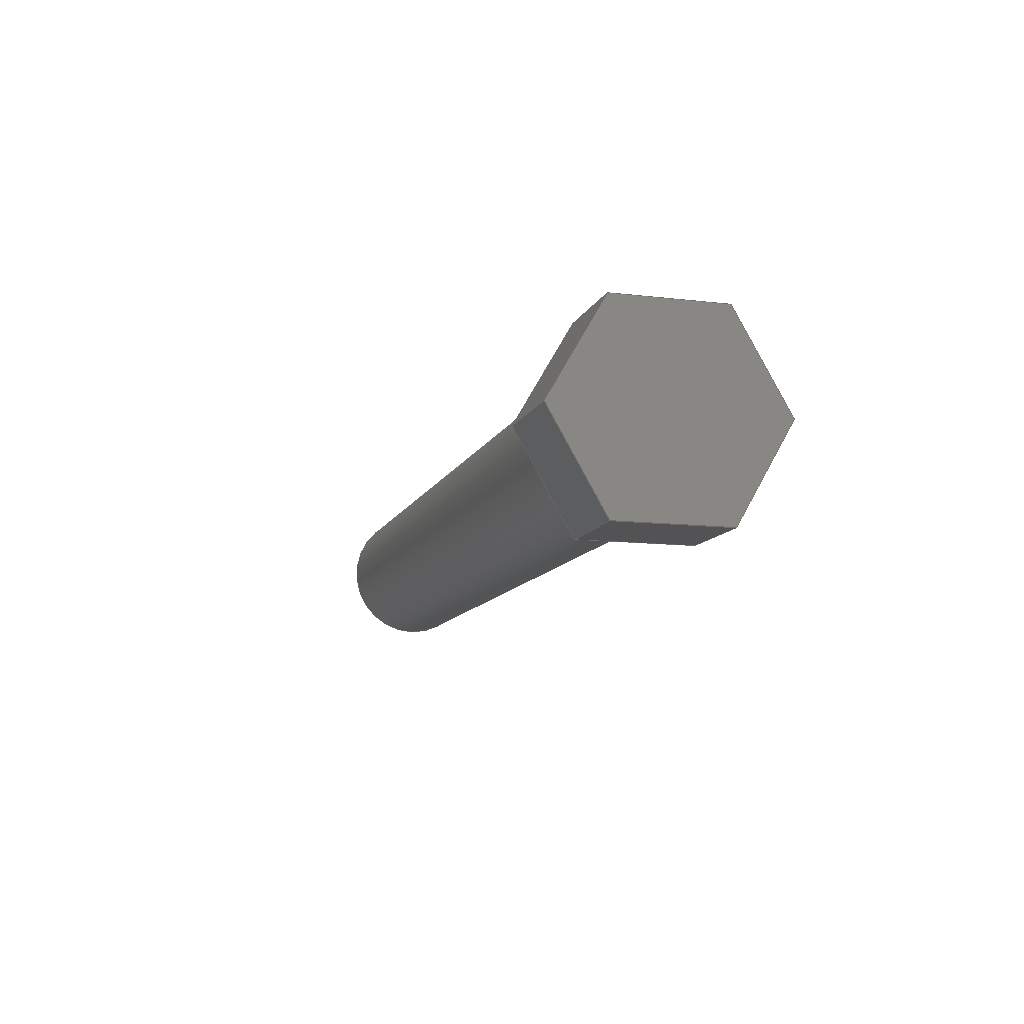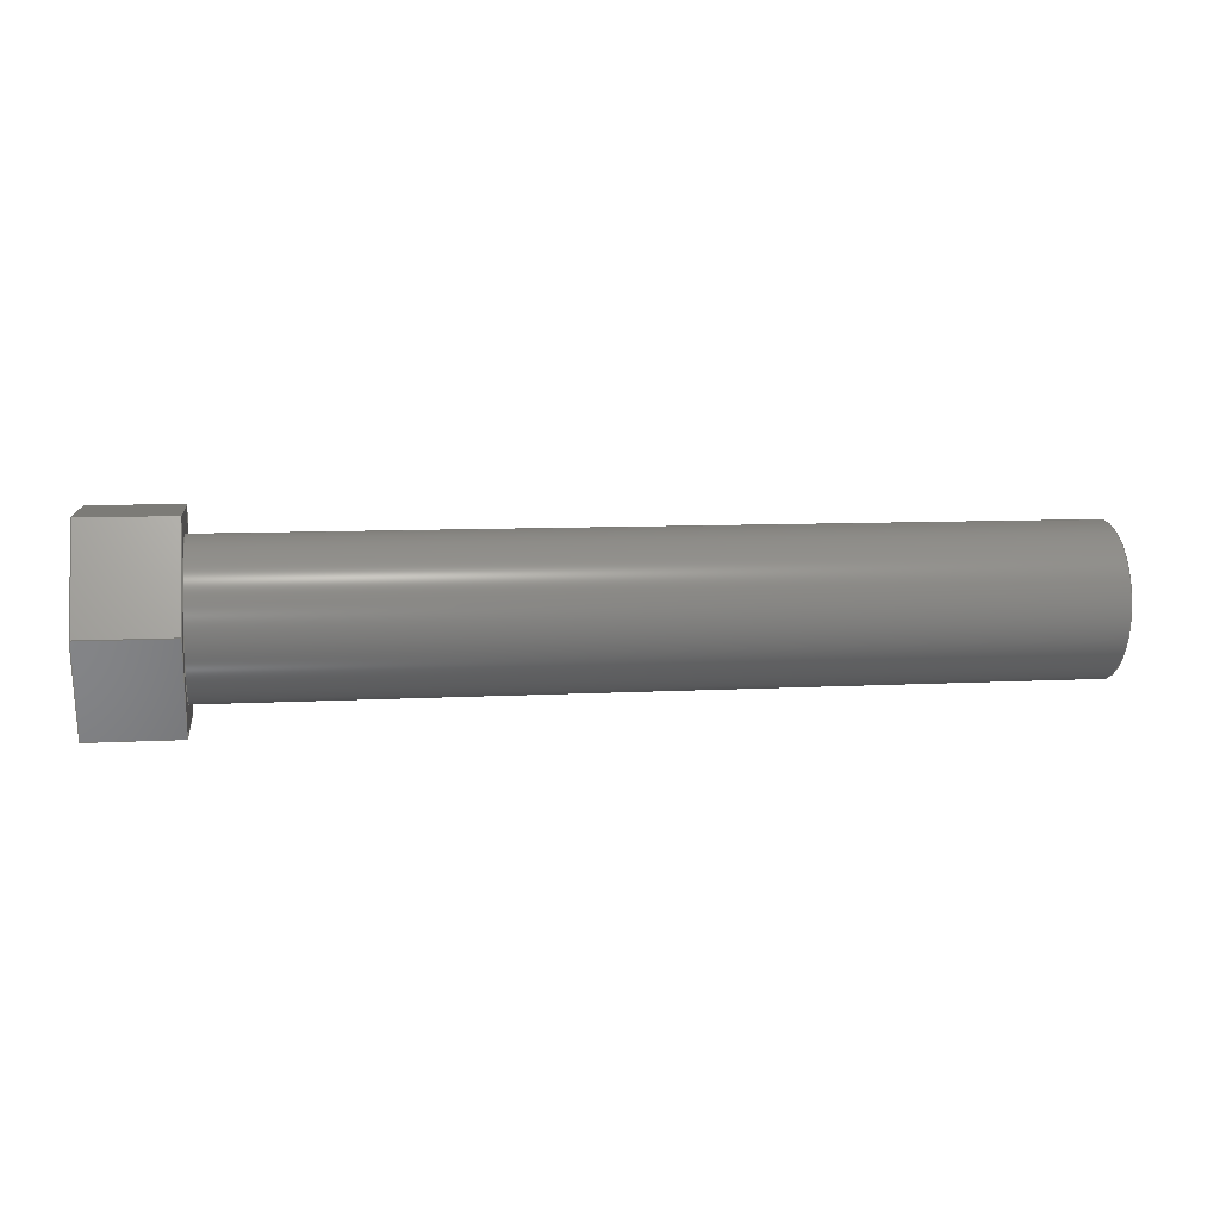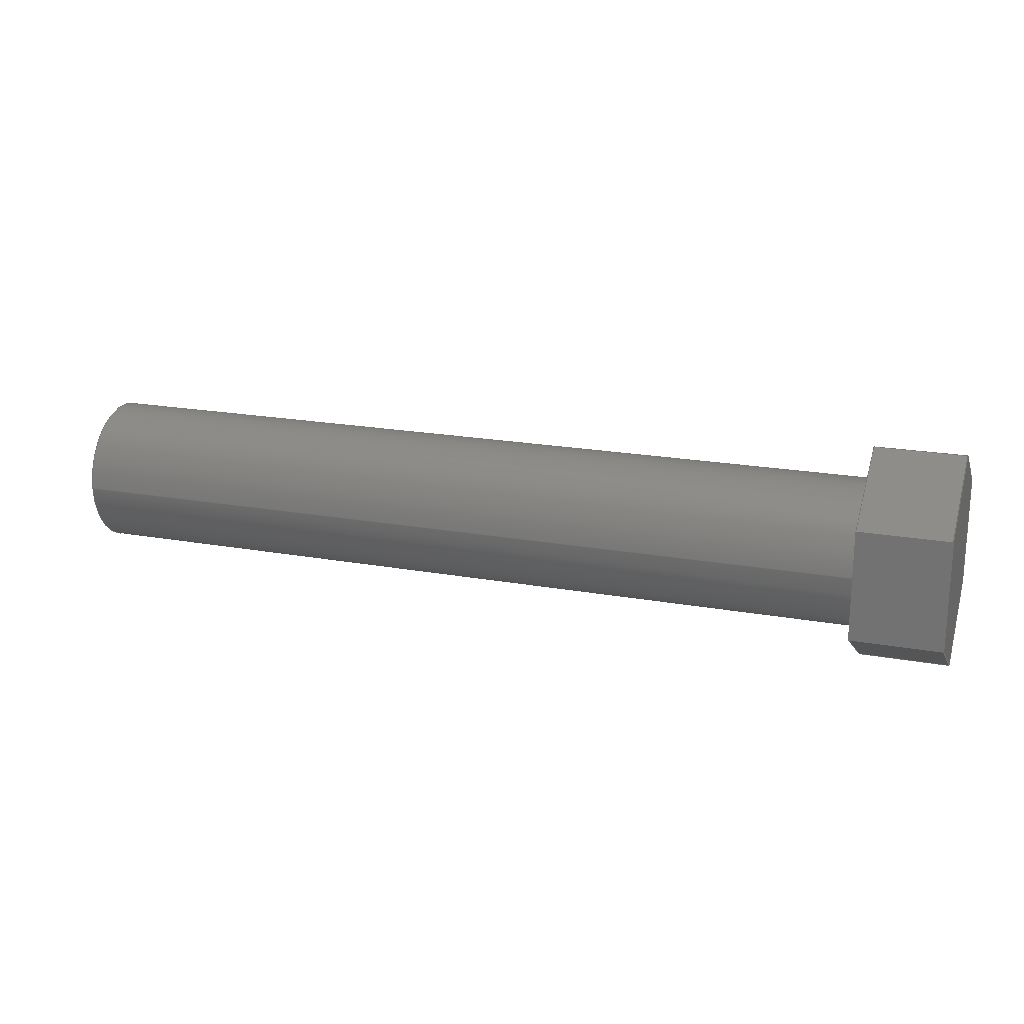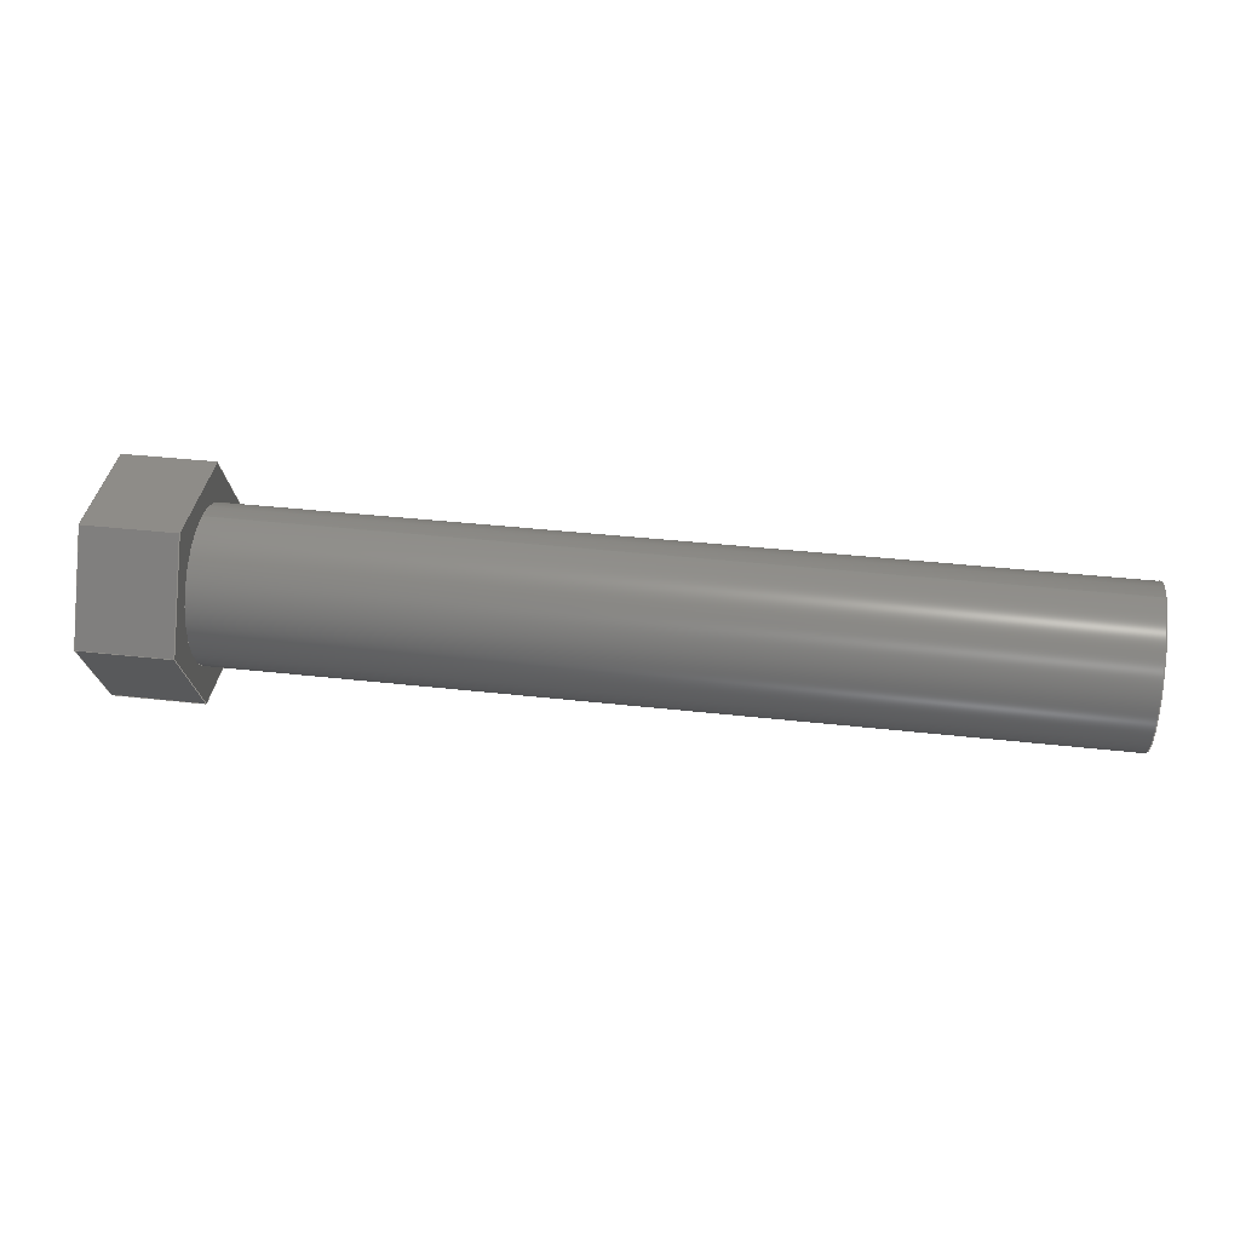
<metadata>
{"format":"step","ext":"step","renderer":"f3d","projection":"perspective","resolution":1024,"background":"white","views":[{"elev":-10.9,"azim":73.5,"up":"+Z"},{"elev":8.0,"azim":171.0,"up":"+Z"},{"elev":19.7,"azim":18.7,"up":"+Y"},{"elev":37.8,"azim":-171.8,"up":"+Z"}]}
</metadata>
<code>
ISO-10303-21;
DATA;
#1=MECHANICAL_DESIGN_GEOMETRIC_PRESENTATION_REPRESENTATION('',(#4),#285);
#2=SHAPE_REPRESENTATION_RELATIONSHIP('SRR','None',#292,#3);
#3=ADVANCED_BREP_SHAPE_REPRESENTATION('',(#5),#284);
#4=STYLED_ITEM('',(#301),#5);
#5=MANIFOLD_SOLID_BREP('Body1',#165);
#6=CYLINDRICAL_SURFACE('',#188,0.3962);
#7=FACE_BOUND('',#21,.T.);
#8=CIRCLE('',#180,0.3962);
#9=CIRCLE('',#189,0.3962);
#10=FACE_OUTER_BOUND('',#20,.T.);
#11=FACE_OUTER_BOUND('',#22,.T.);
#12=FACE_OUTER_BOUND('',#23,.T.);
#13=FACE_OUTER_BOUND('',#24,.T.);
#14=FACE_OUTER_BOUND('',#25,.T.);
#15=FACE_OUTER_BOUND('',#26,.T.);
#16=FACE_OUTER_BOUND('',#27,.T.);
#17=FACE_OUTER_BOUND('',#28,.T.);
#18=FACE_OUTER_BOUND('',#29,.T.);
#19=FACE_OUTER_BOUND('',#30,.T.);
#20=EDGE_LOOP('',(#104,#105,#106,#107,#108,#109));
#21=EDGE_LOOP('',(#110));
#22=EDGE_LOOP('',(#111,#112,#113,#114));
#23=EDGE_LOOP('',(#115,#116,#117,#118));
#24=EDGE_LOOP('',(#119,#120,#121,#122));
#25=EDGE_LOOP('',(#123,#124,#125,#126));
#26=EDGE_LOOP('',(#127,#128,#129,#130));
#27=EDGE_LOOP('',(#131,#132,#133,#134));
#28=EDGE_LOOP('',(#135,#136,#137,#138,#139,#140));
#29=EDGE_LOOP('',(#141,#142,#143,#144));
#30=EDGE_LOOP('',(#145));
#31=LINE('',#240,#50);
#32=LINE('',#242,#51);
#33=LINE('',#244,#52);
#34=LINE('',#246,#53);
#35=LINE('',#248,#54);
#36=LINE('',#249,#55);
#37=LINE('',#254,#56);
#38=LINE('',#256,#57);
#39=LINE('',#257,#58);
#40=LINE('',#260,#59);
#41=LINE('',#261,#60);
#42=LINE('',#264,#61);
#43=LINE('',#265,#62);
#44=LINE('',#268,#63);
#45=LINE('',#269,#64);
#46=LINE('',#272,#65);
#47=LINE('',#273,#66);
#48=LINE('',#275,#67);
#49=LINE('',#280,#68);
#50=VECTOR('',#195,1);
#51=VECTOR('',#196,1);
#52=VECTOR('',#197,1);
#53=VECTOR('',#198,1);
#54=VECTOR('',#199,1);
#55=VECTOR('',#200,1);
#56=VECTOR('',#205,1);
#57=VECTOR('',#206,1);
#58=VECTOR('',#207,1);
#59=VECTOR('',#210,1);
#60=VECTOR('',#211,1);
#61=VECTOR('',#214,1);
#62=VECTOR('',#215,1);
#63=VECTOR('',#218,1);
#64=VECTOR('',#219,1);
#65=VECTOR('',#222,1);
#66=VECTOR('',#223,1);
#67=VECTOR('',#226,1);
#68=VECTOR('',#233,0.3962);
#69=VERTEX_POINT('',#238);
#70=VERTEX_POINT('',#239);
#71=VERTEX_POINT('',#241);
#72=VERTEX_POINT('',#243);
#73=VERTEX_POINT('',#245);
#74=VERTEX_POINT('',#247);
#75=VERTEX_POINT('',#250);
#76=VERTEX_POINT('',#253);
#77=VERTEX_POINT('',#255);
#78=VERTEX_POINT('',#259);
#79=VERTEX_POINT('',#263);
#80=VERTEX_POINT('',#267);
#81=VERTEX_POINT('',#271);
#82=VERTEX_POINT('',#278);
#83=EDGE_CURVE('',#69,#70,#31,.T.);
#84=EDGE_CURVE('',#71,#69,#32,.T.);
#85=EDGE_CURVE('',#72,#71,#33,.T.);
#86=EDGE_CURVE('',#73,#72,#34,.T.);
#87=EDGE_CURVE('',#74,#73,#35,.T.);
#88=EDGE_CURVE('',#70,#74,#36,.T.);
#89=EDGE_CURVE('',#75,#75,#8,.T.);
#90=EDGE_CURVE('',#69,#76,#37,.T.);
#91=EDGE_CURVE('',#77,#76,#38,.T.);
#92=EDGE_CURVE('',#71,#77,#39,.T.);
#93=EDGE_CURVE('',#78,#77,#40,.T.);
#94=EDGE_CURVE('',#72,#78,#41,.T.);
#95=EDGE_CURVE('',#79,#78,#42,.T.);
#96=EDGE_CURVE('',#73,#79,#43,.T.);
#97=EDGE_CURVE('',#80,#79,#44,.T.);
#98=EDGE_CURVE('',#74,#80,#45,.T.);
#99=EDGE_CURVE('',#81,#80,#46,.T.);
#100=EDGE_CURVE('',#70,#81,#47,.T.);
#101=EDGE_CURVE('',#76,#81,#48,.T.);
#102=EDGE_CURVE('',#82,#82,#9,.T.);
#103=EDGE_CURVE('',#82,#75,#49,.T.);
#104=ORIENTED_EDGE('',*,*,#83,.F.);
#105=ORIENTED_EDGE('',*,*,#84,.F.);
#106=ORIENTED_EDGE('',*,*,#85,.F.);
#107=ORIENTED_EDGE('',*,*,#86,.F.);
#108=ORIENTED_EDGE('',*,*,#87,.F.);
#109=ORIENTED_EDGE('',*,*,#88,.F.);
#110=ORIENTED_EDGE('',*,*,#89,.T.);
#111=ORIENTED_EDGE('',*,*,#84,.T.);
#112=ORIENTED_EDGE('',*,*,#90,.T.);
#113=ORIENTED_EDGE('',*,*,#91,.F.);
#114=ORIENTED_EDGE('',*,*,#92,.F.);
#115=ORIENTED_EDGE('',*,*,#85,.T.);
#116=ORIENTED_EDGE('',*,*,#92,.T.);
#117=ORIENTED_EDGE('',*,*,#93,.F.);
#118=ORIENTED_EDGE('',*,*,#94,.F.);
#119=ORIENTED_EDGE('',*,*,#86,.T.);
#120=ORIENTED_EDGE('',*,*,#94,.T.);
#121=ORIENTED_EDGE('',*,*,#95,.F.);
#122=ORIENTED_EDGE('',*,*,#96,.F.);
#123=ORIENTED_EDGE('',*,*,#87,.T.);
#124=ORIENTED_EDGE('',*,*,#96,.T.);
#125=ORIENTED_EDGE('',*,*,#97,.F.);
#126=ORIENTED_EDGE('',*,*,#98,.F.);
#127=ORIENTED_EDGE('',*,*,#88,.T.);
#128=ORIENTED_EDGE('',*,*,#98,.T.);
#129=ORIENTED_EDGE('',*,*,#99,.F.);
#130=ORIENTED_EDGE('',*,*,#100,.F.);
#131=ORIENTED_EDGE('',*,*,#83,.T.);
#132=ORIENTED_EDGE('',*,*,#100,.T.);
#133=ORIENTED_EDGE('',*,*,#101,.F.);
#134=ORIENTED_EDGE('',*,*,#90,.F.);
#135=ORIENTED_EDGE('',*,*,#101,.T.);
#136=ORIENTED_EDGE('',*,*,#99,.T.);
#137=ORIENTED_EDGE('',*,*,#97,.T.);
#138=ORIENTED_EDGE('',*,*,#95,.T.);
#139=ORIENTED_EDGE('',*,*,#93,.T.);
#140=ORIENTED_EDGE('',*,*,#91,.T.);
#141=ORIENTED_EDGE('',*,*,#102,.F.);
#142=ORIENTED_EDGE('',*,*,#103,.T.);
#143=ORIENTED_EDGE('',*,*,#89,.F.);
#144=ORIENTED_EDGE('',*,*,#103,.F.);
#145=ORIENTED_EDGE('',*,*,#102,.T.);
#146=PLANE('',#179);
#147=PLANE('',#181);
#148=PLANE('',#182);
#149=PLANE('',#183);
#150=PLANE('',#184);
#151=PLANE('',#185);
#152=PLANE('',#186);
#153=PLANE('',#187);
#154=PLANE('',#190);
#155=ADVANCED_FACE('',(#10,#7),#146,.F.);
#156=ADVANCED_FACE('',(#11),#147,.T.);
#157=ADVANCED_FACE('',(#12),#148,.T.);
#158=ADVANCED_FACE('',(#13),#149,.T.);
#159=ADVANCED_FACE('',(#14),#150,.T.);
#160=ADVANCED_FACE('',(#15),#151,.T.);
#161=ADVANCED_FACE('',(#16),#152,.T.);
#162=ADVANCED_FACE('',(#17),#153,.T.);
#163=ADVANCED_FACE('',(#18),#6,.T.);
#164=ADVANCED_FACE('',(#19),#154,.F.);
#165=CLOSED_SHELL('',(#155,#156,#157,#158,#159,#160,#161,#162,#163,#164));
#166=DERIVED_UNIT_ELEMENT(#168,1);
#167=DERIVED_UNIT_ELEMENT(#287,3);
#168=(
MASS_UNIT()
NAMED_UNIT(*)
SI_UNIT(.KILO.,.GRAM.)
);
#169=DERIVED_UNIT((#166,#167));
#170=MEASURE_REPRESENTATION_ITEM('density measure',
POSITIVE_RATIO_MEASURE(7850),#169);
#171=PROPERTY_DEFINITION_REPRESENTATION(#176,#173);
#172=PROPERTY_DEFINITION_REPRESENTATION(#177,#174);
#173=REPRESENTATION('material name',(#175),#284);
#174=REPRESENTATION('density',(#170),#284);
#175=DESCRIPTIVE_REPRESENTATION_ITEM('Steel','Steel');
#176=PROPERTY_DEFINITION('material property','material name',#294);
#177=PROPERTY_DEFINITION('material property','density of part',#294);
#178=AXIS2_PLACEMENT_3D('placement',#236,#191,#192);
#179=AXIS2_PLACEMENT_3D('',#237,#193,#194);
#180=AXIS2_PLACEMENT_3D('',#251,#201,#202);
#181=AXIS2_PLACEMENT_3D('',#252,#203,#204);
#182=AXIS2_PLACEMENT_3D('',#258,#208,#209);
#183=AXIS2_PLACEMENT_3D('',#262,#212,#213);
#184=AXIS2_PLACEMENT_3D('',#266,#216,#217);
#185=AXIS2_PLACEMENT_3D('',#270,#220,#221);
#186=AXIS2_PLACEMENT_3D('',#274,#224,#225);
#187=AXIS2_PLACEMENT_3D('',#276,#227,#228);
#188=AXIS2_PLACEMENT_3D('',#277,#229,#230);
#189=AXIS2_PLACEMENT_3D('',#279,#231,#232);
#190=AXIS2_PLACEMENT_3D('',#281,#234,#235);
#191=DIRECTION('axis',(0,0,1));
#192=DIRECTION('refdir',(1,0,0));
#193=DIRECTION('center_axis',(1,0,0));
#194=DIRECTION('ref_axis',(0,0,-1));
#195=DIRECTION('',(0,1,-3.785e-16));
#196=DIRECTION('',(0,0.5,-0.866));
#197=DIRECTION('',(0,-0.5,-0.866));
#198=DIRECTION('',(0,-1,3.785e-16));
#199=DIRECTION('',(0,-0.5,0.866));
#200=DIRECTION('',(0,0.5,0.866));
#201=DIRECTION('center_axis',(1,0,0));
#202=DIRECTION('ref_axis',(0,0,-1));
#203=DIRECTION('center_axis',(0,-0.866,-0.5));
#204=DIRECTION('ref_axis',(0,0.5,-0.866));
#205=DIRECTION('',(1,0,0));
#206=DIRECTION('',(0,0.5,-0.866));
#207=DIRECTION('',(1,0,0));
#208=DIRECTION('center_axis',(0,-0.866,0.5));
#209=DIRECTION('ref_axis',(0,-0.5,-0.866));
#210=DIRECTION('',(0,-0.5,-0.866));
#211=DIRECTION('',(1,0,0));
#212=DIRECTION('center_axis',(0,3.785e-16,1));
#213=DIRECTION('ref_axis',(0,-1,3.785e-16));
#214=DIRECTION('',(0,-1,3.785e-16));
#215=DIRECTION('',(1,0,0));
#216=DIRECTION('center_axis',(0,0.866,0.5));
#217=DIRECTION('ref_axis',(0,-0.5,0.866));
#218=DIRECTION('',(0,-0.5,0.866));
#219=DIRECTION('',(1,0,0));
#220=DIRECTION('center_axis',(0,0.866,-0.5));
#221=DIRECTION('ref_axis',(0,0.5,0.866));
#222=DIRECTION('',(0,0.5,0.866));
#223=DIRECTION('',(1,0,0));
#224=DIRECTION('center_axis',(0,-3.785e-16,-1));
#225=DIRECTION('ref_axis',(0,1,-3.785e-16));
#226=DIRECTION('',(0,1,-3.785e-16));
#227=DIRECTION('center_axis',(1,0,0));
#228=DIRECTION('ref_axis',(0,0,-1));
#229=DIRECTION('center_axis',(-1,0,0));
#230=DIRECTION('ref_axis',(0,0,-1));
#231=DIRECTION('center_axis',(-1,0,0));
#232=DIRECTION('ref_axis',(0,0,-1));
#233=DIRECTION('',(1,0,0));
#234=DIRECTION('center_axis',(1,0,0));
#235=DIRECTION('ref_axis',(0,0,-1));
#236=CARTESIAN_POINT('',(0,0,0));
#237=CARTESIAN_POINT('Origin',(0,0,1.11e-16));
#238=CARTESIAN_POINT('',(0,-0.2933,-0.508));
#239=CARTESIAN_POINT('',(0,0.2933,-0.508));
#240=CARTESIAN_POINT('',(0,-0.2933,-0.508));
#241=CARTESIAN_POINT('',(0,-0.5866,3.886e-16));
#242=CARTESIAN_POINT('',(0,-0.5866,3.886e-16));
#243=CARTESIAN_POINT('',(0,-0.2933,0.508));
#244=CARTESIAN_POINT('',(0,-0.2933,0.508));
#245=CARTESIAN_POINT('',(0,0.2933,0.508));
#246=CARTESIAN_POINT('',(0,0.2933,0.508));
#247=CARTESIAN_POINT('',(0,0.5866,-1.11e-16));
#248=CARTESIAN_POINT('',(0,0.5866,-1.11e-16));
#249=CARTESIAN_POINT('',(0,0.2933,-0.508));
#250=CARTESIAN_POINT('',(0,-4.853e-17,0.3962));
#251=CARTESIAN_POINT('Origin',(0,0,0));
#252=CARTESIAN_POINT('Origin',(0,-0.5866,3.886e-16));
#253=CARTESIAN_POINT('',(0.4763,-0.2933,-0.508));
#254=CARTESIAN_POINT('',(0,-0.2933,-0.508));
#255=CARTESIAN_POINT('',(0.4763,-0.5866,4.441e-16));
#256=CARTESIAN_POINT('',(0.4763,-0.5866,3.886e-16));
#257=CARTESIAN_POINT('',(0,-0.5866,3.886e-16));
#258=CARTESIAN_POINT('Origin',(0,-0.2933,0.508));
#259=CARTESIAN_POINT('',(0.4763,-0.2933,0.508));
#260=CARTESIAN_POINT('',(0.4763,-0.2933,0.508));
#261=CARTESIAN_POINT('',(0,-0.2933,0.508));
#262=CARTESIAN_POINT('Origin',(0,0.2933,0.508));
#263=CARTESIAN_POINT('',(0.4763,0.2933,0.508));
#264=CARTESIAN_POINT('',(0.4763,0.2933,0.508));
#265=CARTESIAN_POINT('',(0,0.2933,0.508));
#266=CARTESIAN_POINT('Origin',(0,0.5866,-1.11e-16));
#267=CARTESIAN_POINT('',(0.4763,0.5866,-1.11e-16));
#268=CARTESIAN_POINT('',(0.4763,0.5866,-1.11e-16));
#269=CARTESIAN_POINT('',(0,0.5866,-1.11e-16));
#270=CARTESIAN_POINT('Origin',(0,0.2933,-0.508));
#271=CARTESIAN_POINT('',(0.4763,0.2933,-0.508));
#272=CARTESIAN_POINT('',(0.4763,0.2933,-0.508));
#273=CARTESIAN_POINT('',(0,0.2933,-0.508));
#274=CARTESIAN_POINT('Origin',(0,-0.2933,-0.508));
#275=CARTESIAN_POINT('',(0.4763,-0.2933,-0.508));
#276=CARTESIAN_POINT('Origin',(0.4763,0,1.11e-16));
#277=CARTESIAN_POINT('Origin',(0,0,0));
#278=CARTESIAN_POINT('',(-4.445,-4.853e-17,0.3962));
#279=CARTESIAN_POINT('Origin',(-4.445,0,0));
#280=CARTESIAN_POINT('',(0,4.853e-17,0.3962));
#281=CARTESIAN_POINT('Origin',(-4.445,0,0));
#282=UNCERTAINTY_MEASURE_WITH_UNIT(LENGTH_MEASURE(0.001),#286,
'DISTANCE_ACCURACY_VALUE',
'Maximum model space distance between geometric entities at asserted c
onnectivities');
#283=UNCERTAINTY_MEASURE_WITH_UNIT(LENGTH_MEASURE(0.001),#286,
'DISTANCE_ACCURACY_VALUE',
'Maximum model space distance between geometric entities at asserted c
onnectivities');
#284=(
GEOMETRIC_REPRESENTATION_CONTEXT(3)
GLOBAL_UNCERTAINTY_ASSIGNED_CONTEXT((#282))
GLOBAL_UNIT_ASSIGNED_CONTEXT((#286,#288,#289))
REPRESENTATION_CONTEXT('','3D')
);
#285=(
GEOMETRIC_REPRESENTATION_CONTEXT(3)
GLOBAL_UNCERTAINTY_ASSIGNED_CONTEXT((#283))
GLOBAL_UNIT_ASSIGNED_CONTEXT((#286,#288,#289))
REPRESENTATION_CONTEXT('','3D')
);
#286=(
LENGTH_UNIT()
NAMED_UNIT(*)
SI_UNIT(.CENTI.,.METRE.)
);
#287=(
LENGTH_UNIT()
NAMED_UNIT(*)
SI_UNIT($,.METRE.)
);
#288=(
NAMED_UNIT(*)
PLANE_ANGLE_UNIT()
SI_UNIT($,.RADIAN.)
);
#289=(
NAMED_UNIT(*)
SI_UNIT($,.STERADIAN.)
SOLID_ANGLE_UNIT()
);
#290=SHAPE_DEFINITION_REPRESENTATION(#291,#292);
#291=PRODUCT_DEFINITION_SHAPE('',$,#294);
#292=SHAPE_REPRESENTATION('',(#178),#284);
#293=PRODUCT_DEFINITION_CONTEXT('part definition',#298,'design');
#294=PRODUCT_DEFINITION('Medium (1.75") Bolt v1 v1 (5)',
'Medium (1.75") Bolt v1 v1 (5)',#295,#293);
#295=PRODUCT_DEFINITION_FORMATION('',$,#300);
#296=PRODUCT_RELATED_PRODUCT_CATEGORY('Medium (1.75") Bolt v1 v1 (5)',
'Medium (1.75") Bolt v1 v1 (5)',(#300));
#297=APPLICATION_PROTOCOL_DEFINITION('international standard',
'automotive_design',2009,#298);
#298=APPLICATION_CONTEXT(
'Core Data for Automotive Mechanical Design Process');
#299=PRODUCT_CONTEXT('part definition',#298,'mechanical');
#300=PRODUCT('Medium (1.75") Bolt v1 v1 (5)',
'Medium (1.75") Bolt v1 v1 (5)',$,(#299));
#301=PRESENTATION_STYLE_ASSIGNMENT((#302));
#302=SURFACE_STYLE_USAGE(.BOTH.,#303);
#303=SURFACE_SIDE_STYLE('',(#304));
#304=SURFACE_STYLE_FILL_AREA(#305);
#305=FILL_AREA_STYLE('Steel - Satin',(#306));
#306=FILL_AREA_STYLE_COLOUR('Steel - Satin',#307);
#307=COLOUR_RGB('Steel - Satin',0.6275,0.6275,0.6275);
ENDSEC;
END-ISO-10303-21;

</code>
